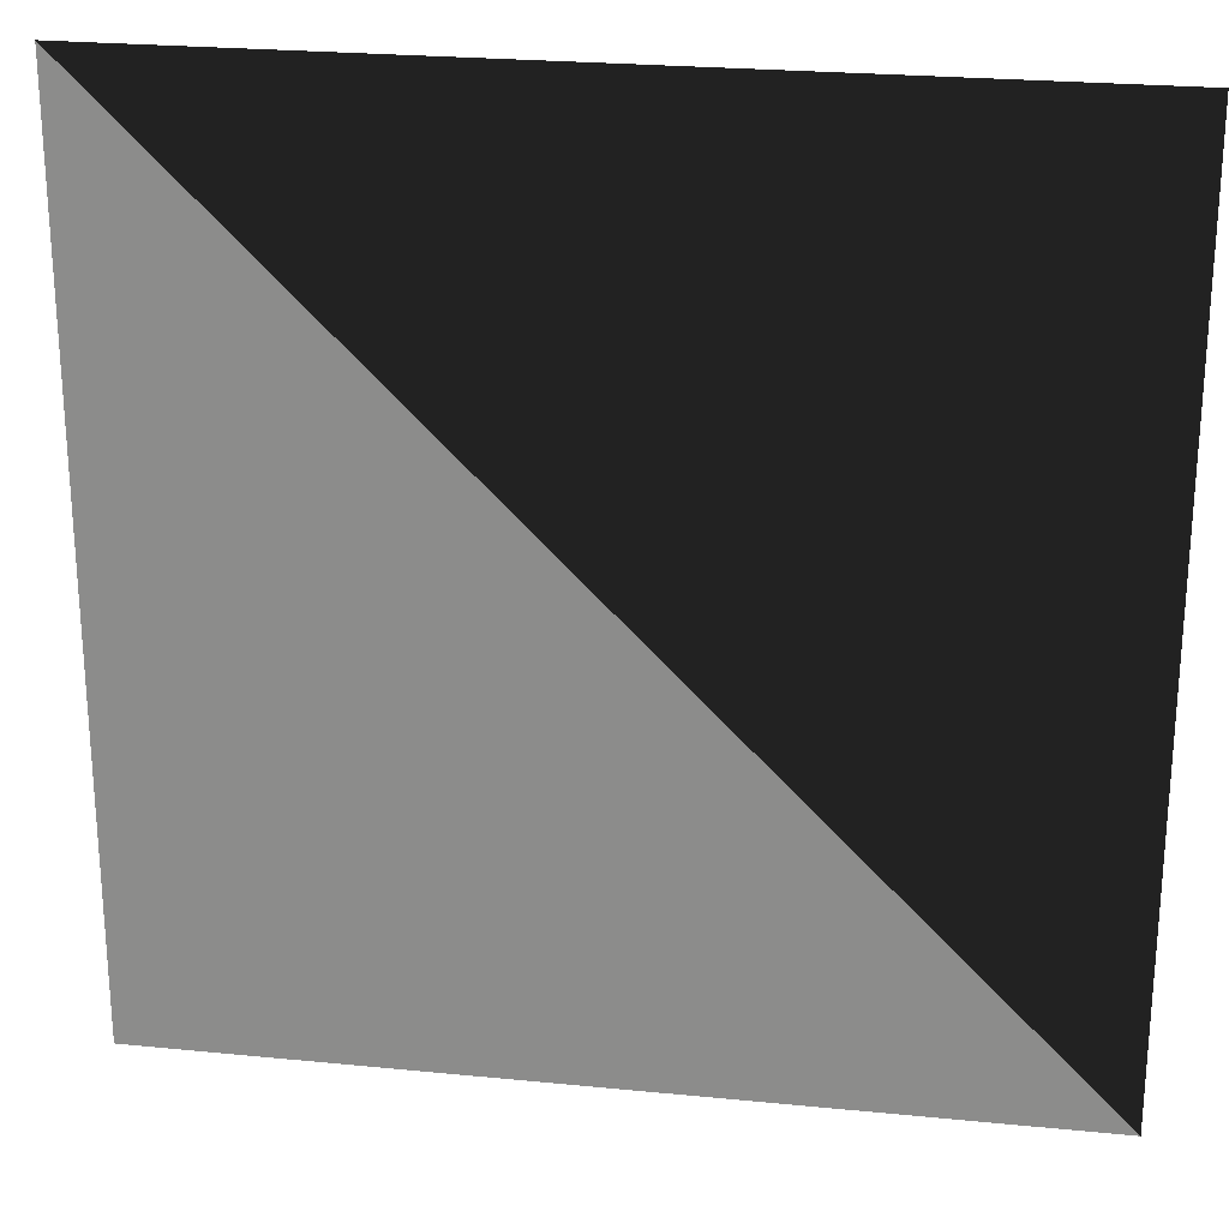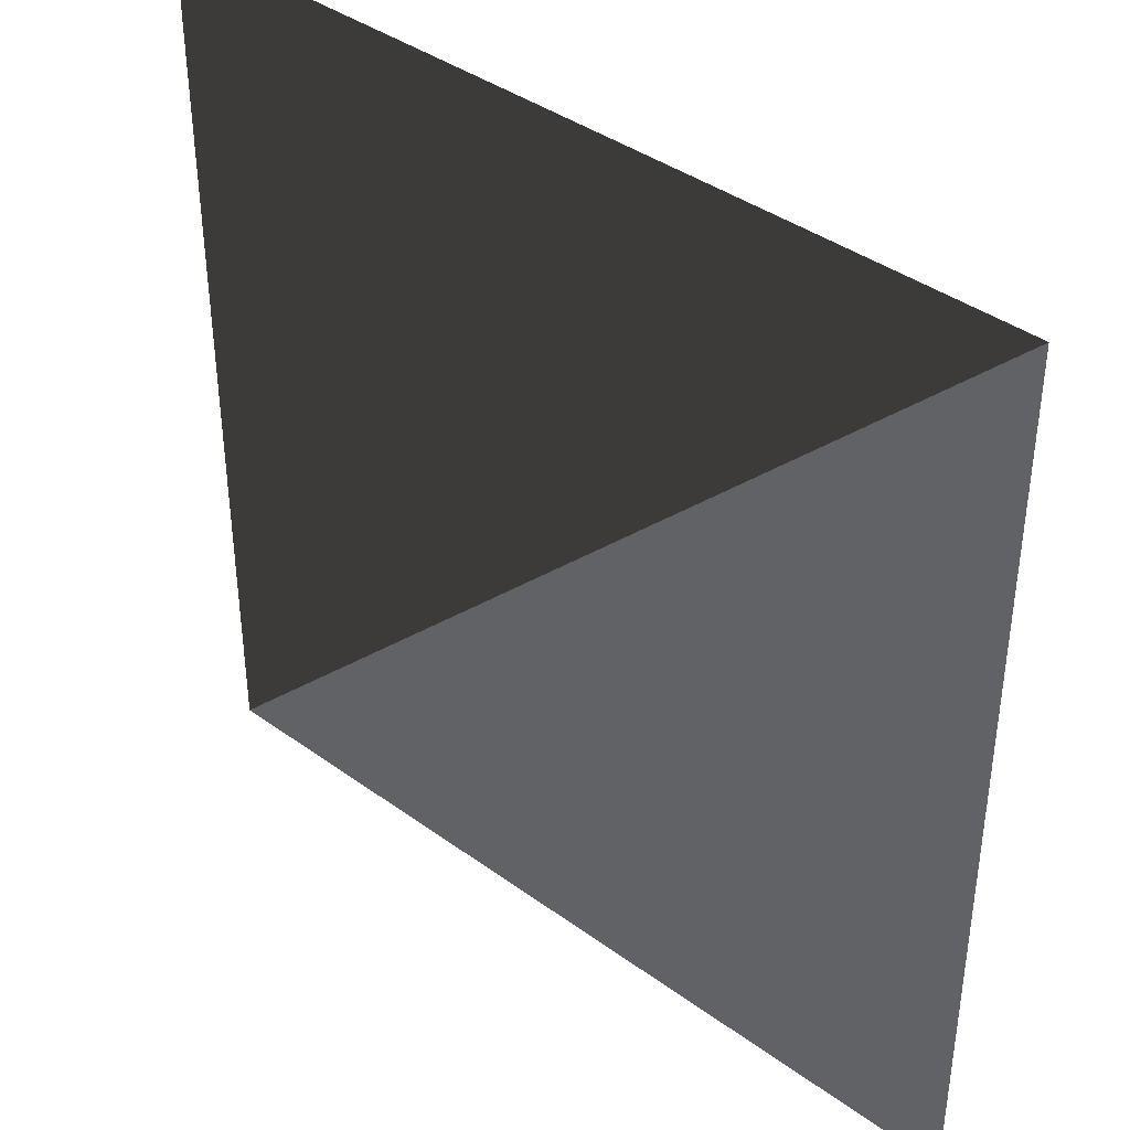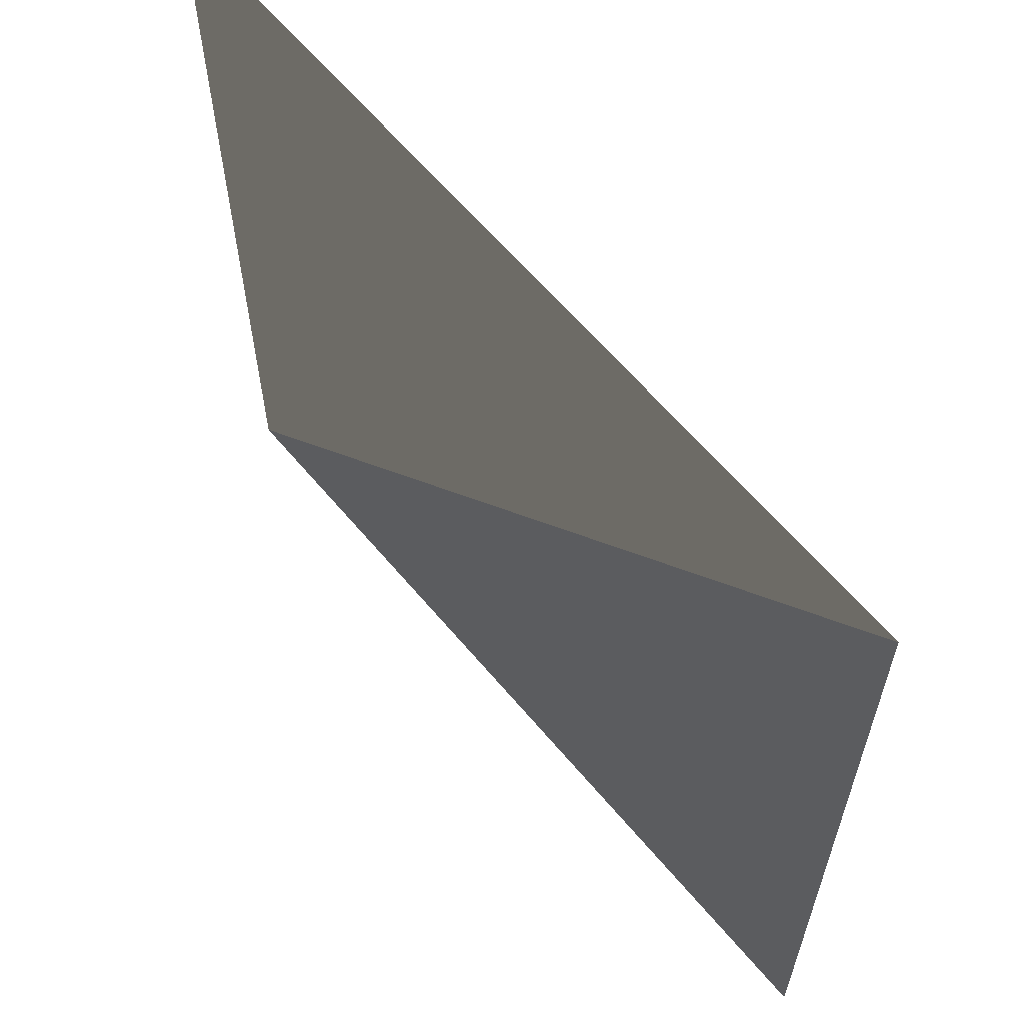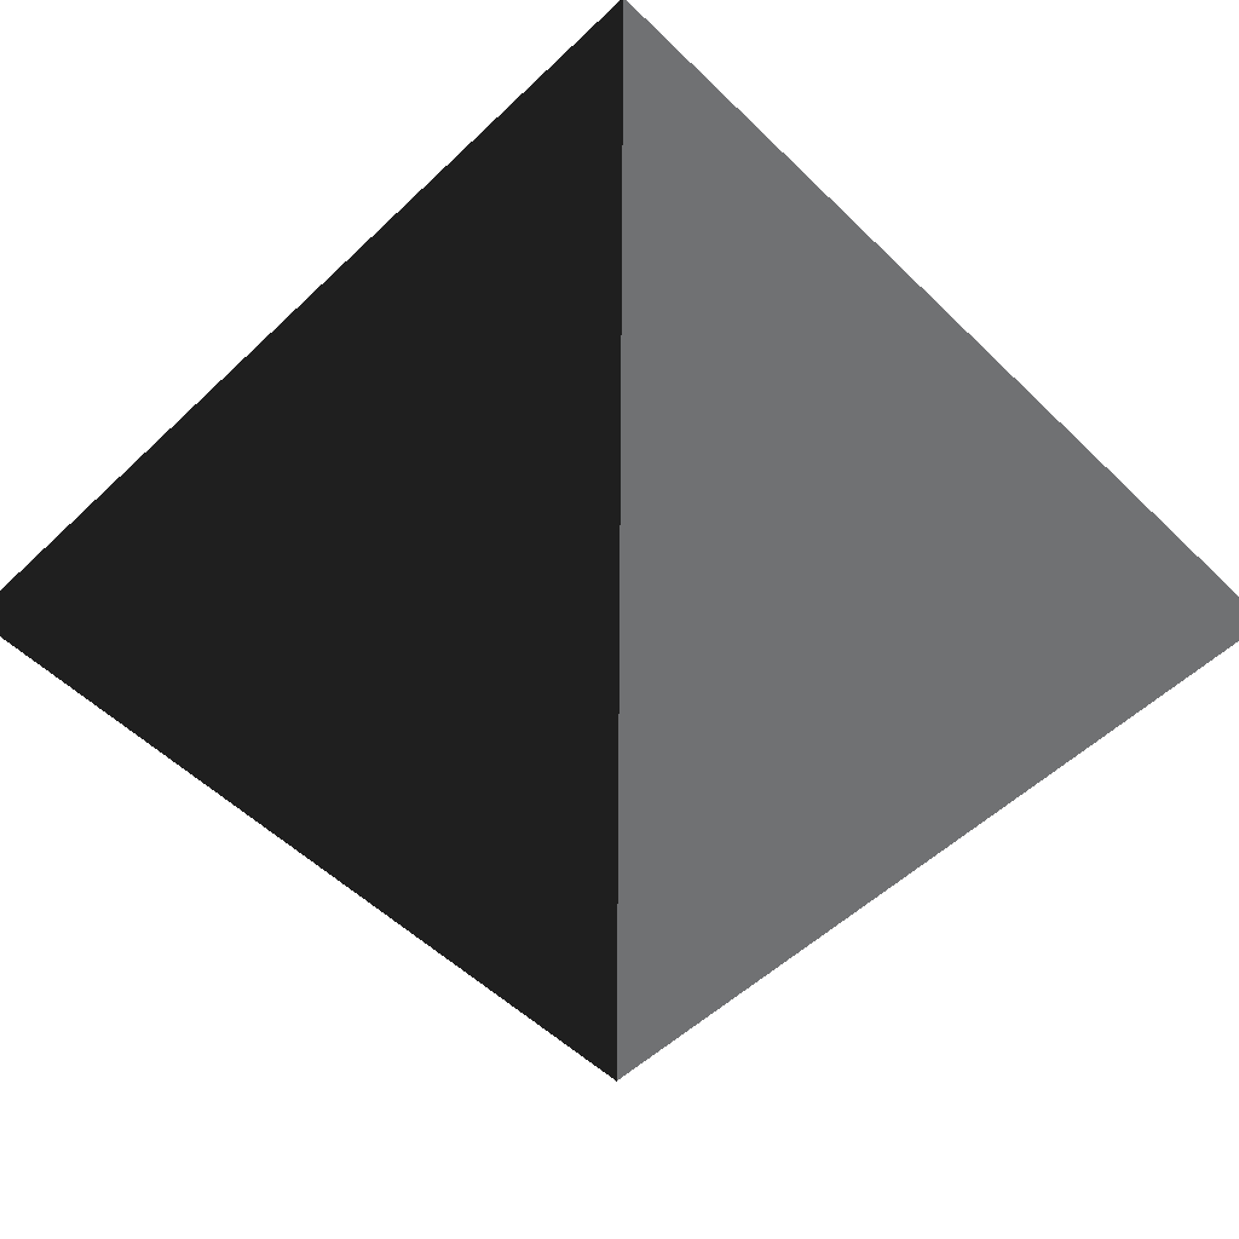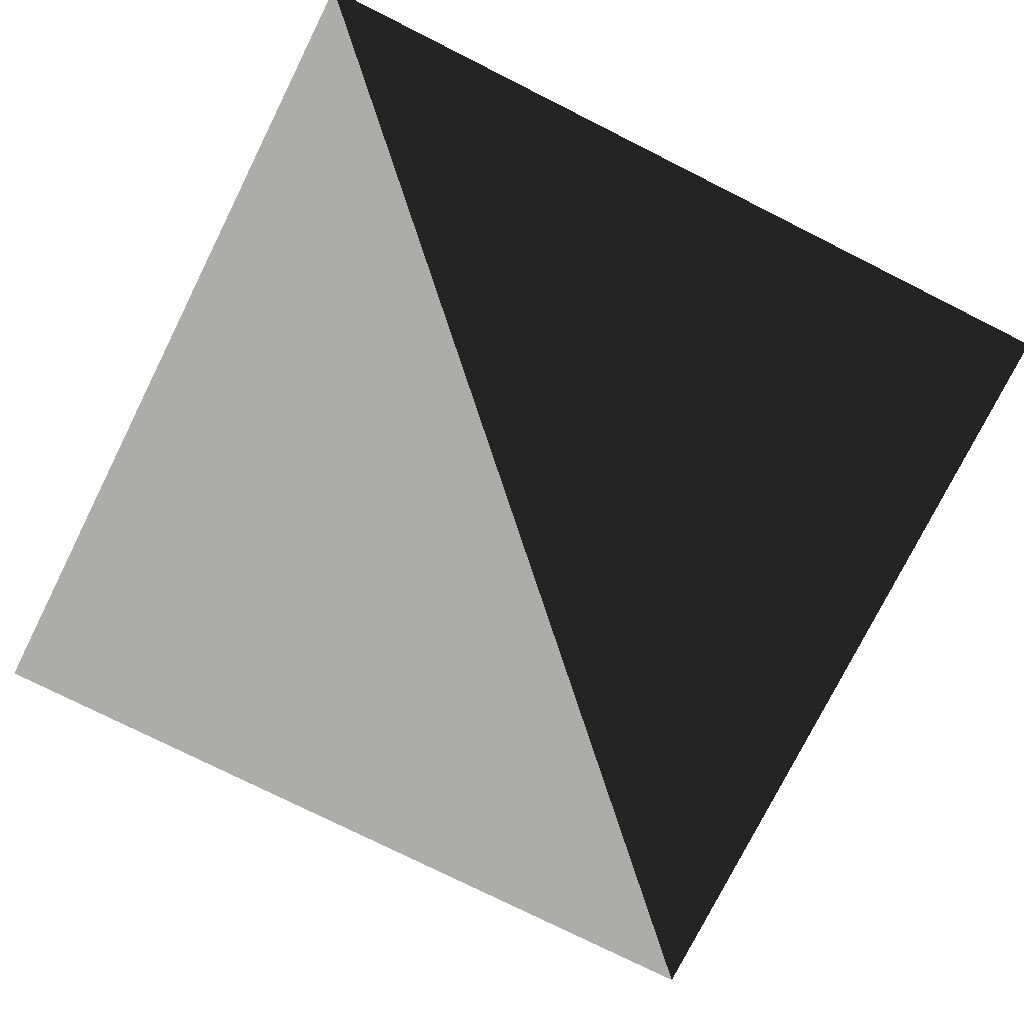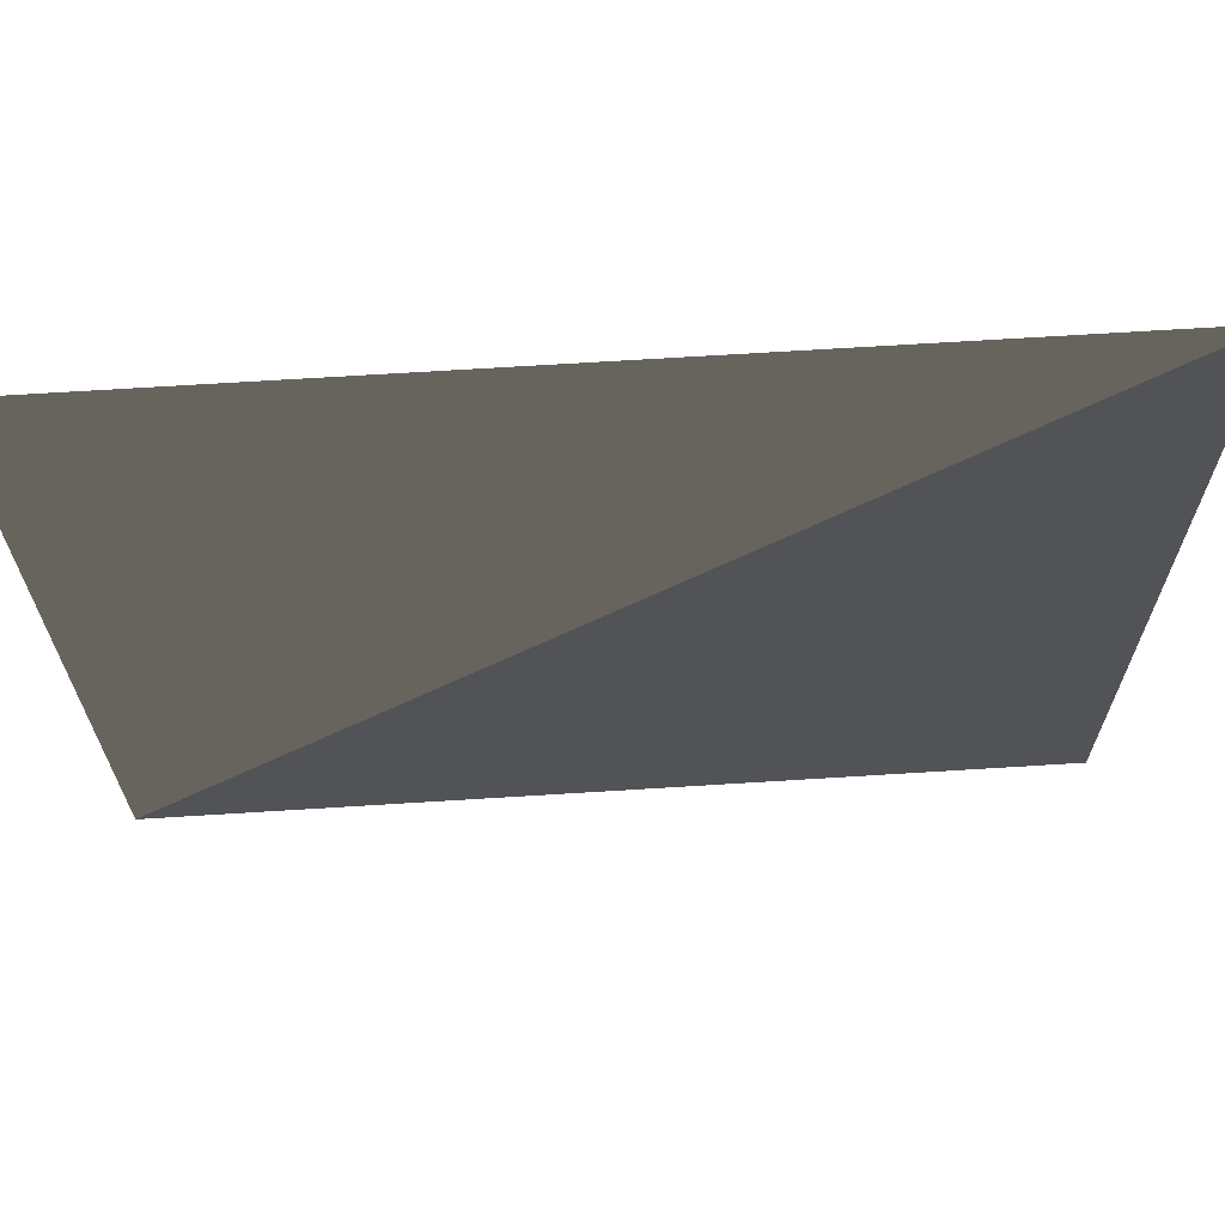
<metadata>
{"format":"obj","ext":"obj","renderer":"f3d","projection":"perspective","resolution":1024,"background":"white","views":[{"elev":24.2,"azim":9.3,"up":"+Z"},{"elev":39.7,"azim":-138.0,"up":"+Z"},{"elev":62.4,"azim":-129.9,"up":"+Z"},{"elev":-55.1,"azim":134.7,"up":"+Y"},{"elev":-77.0,"azim":-26.6,"up":"+Y"},{"elev":68.0,"azim":176.4,"up":"+Z"}]}
</metadata>
<code>
v 5 0 5
v -5 0 5
v 5 0 -5
v -5 0 -5
f 1 2 3
f 2 3 4

</code>
